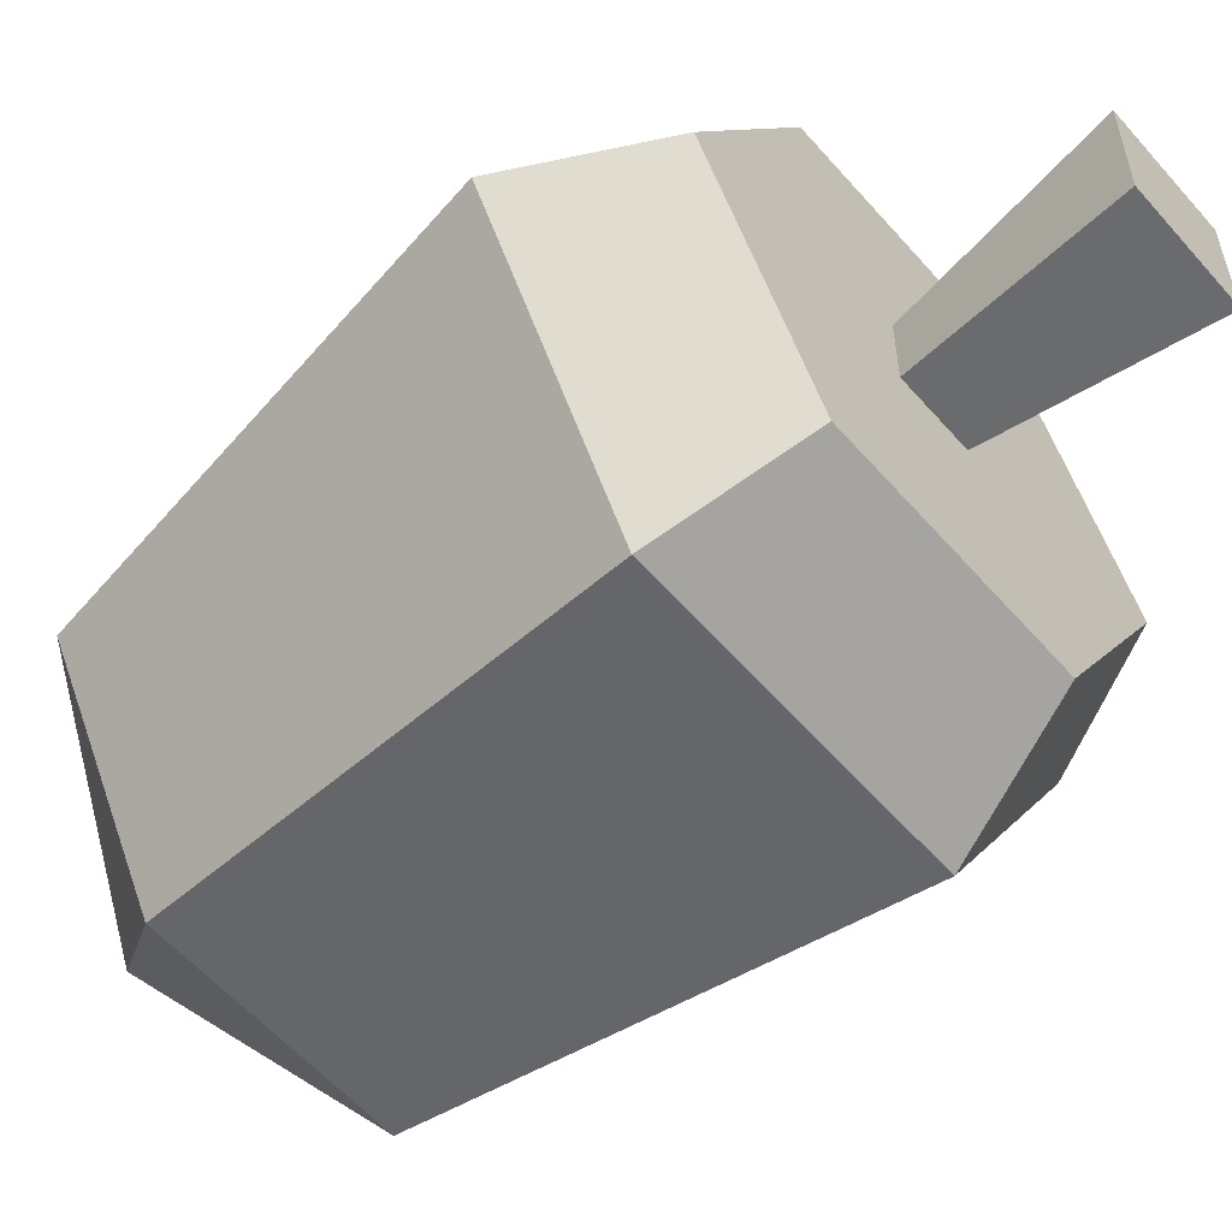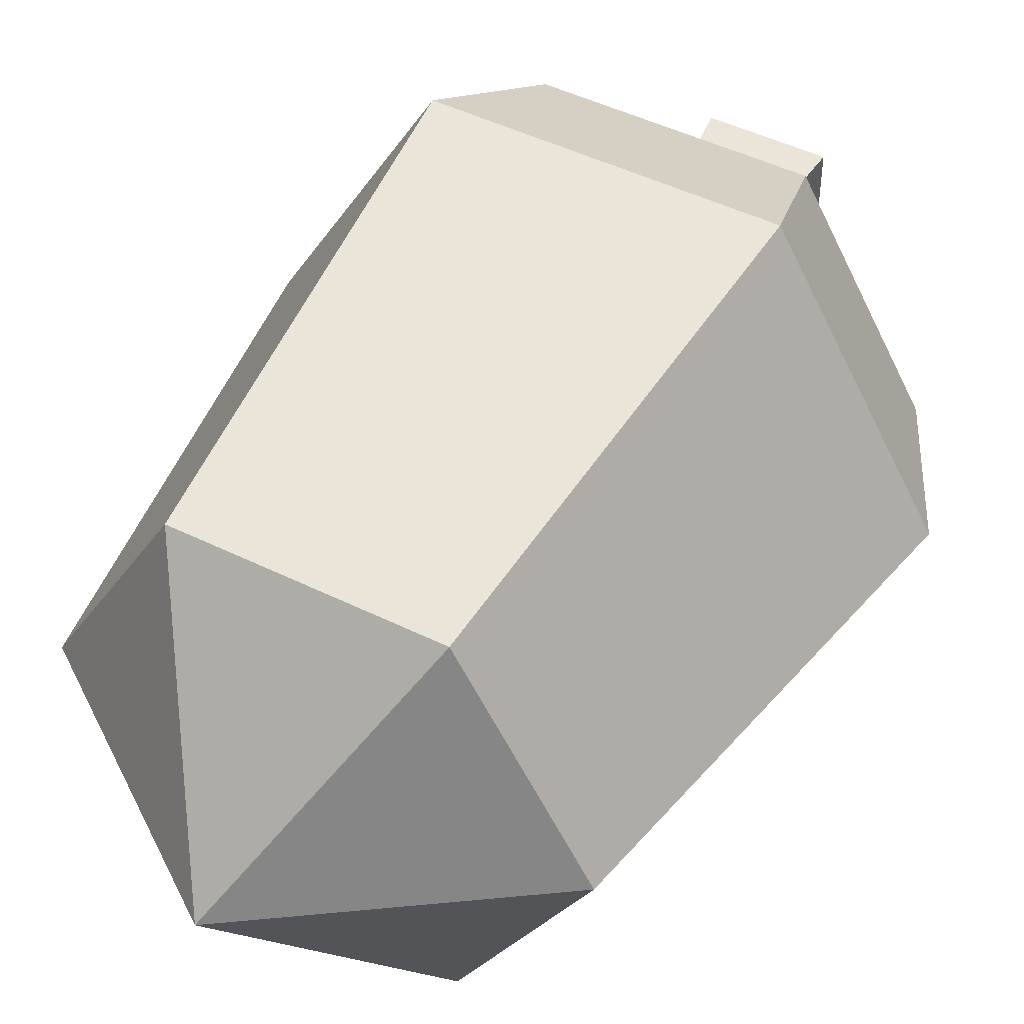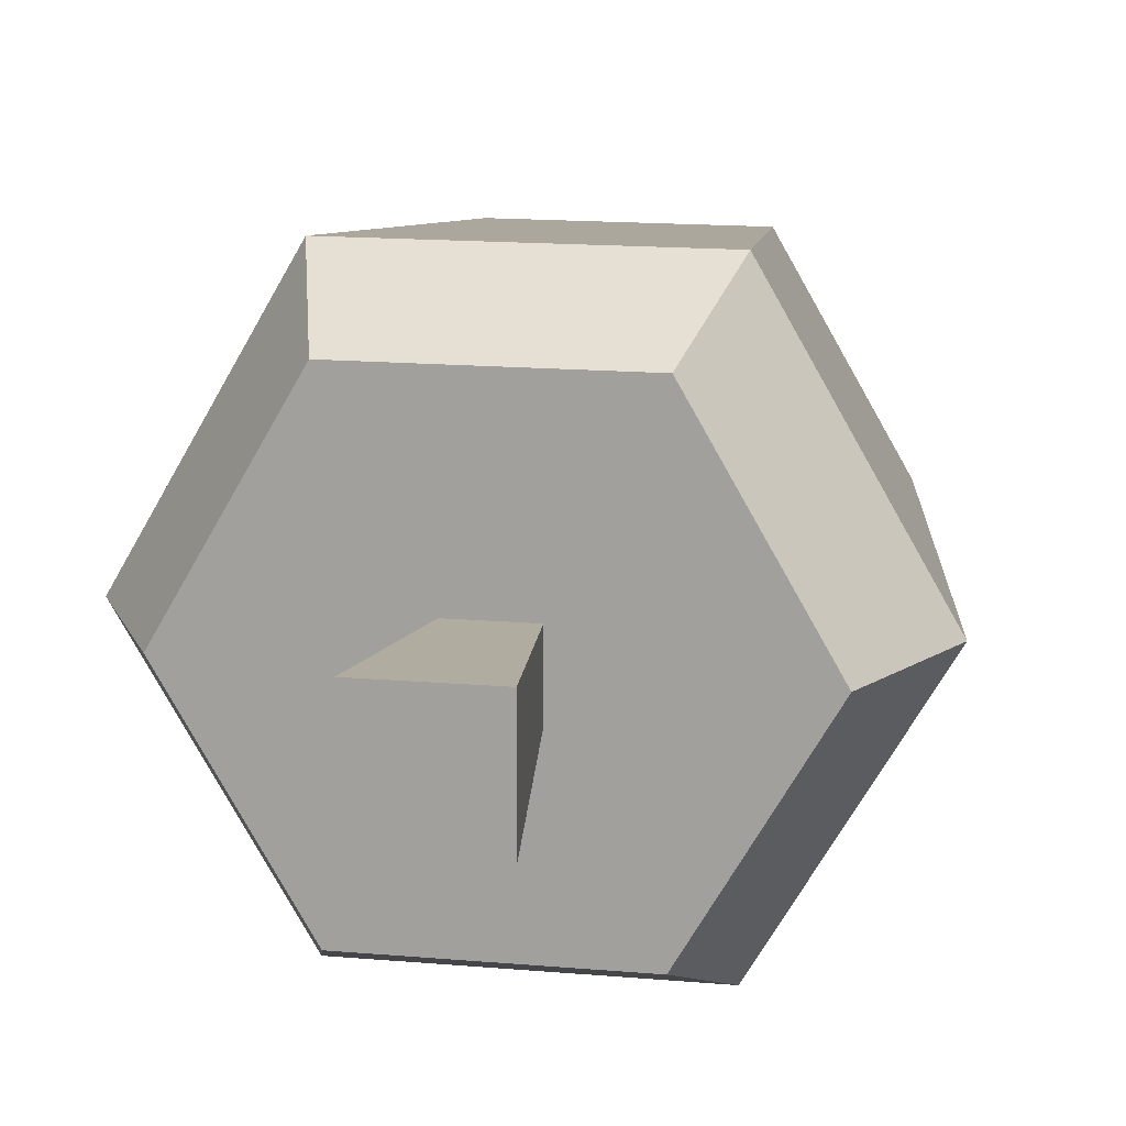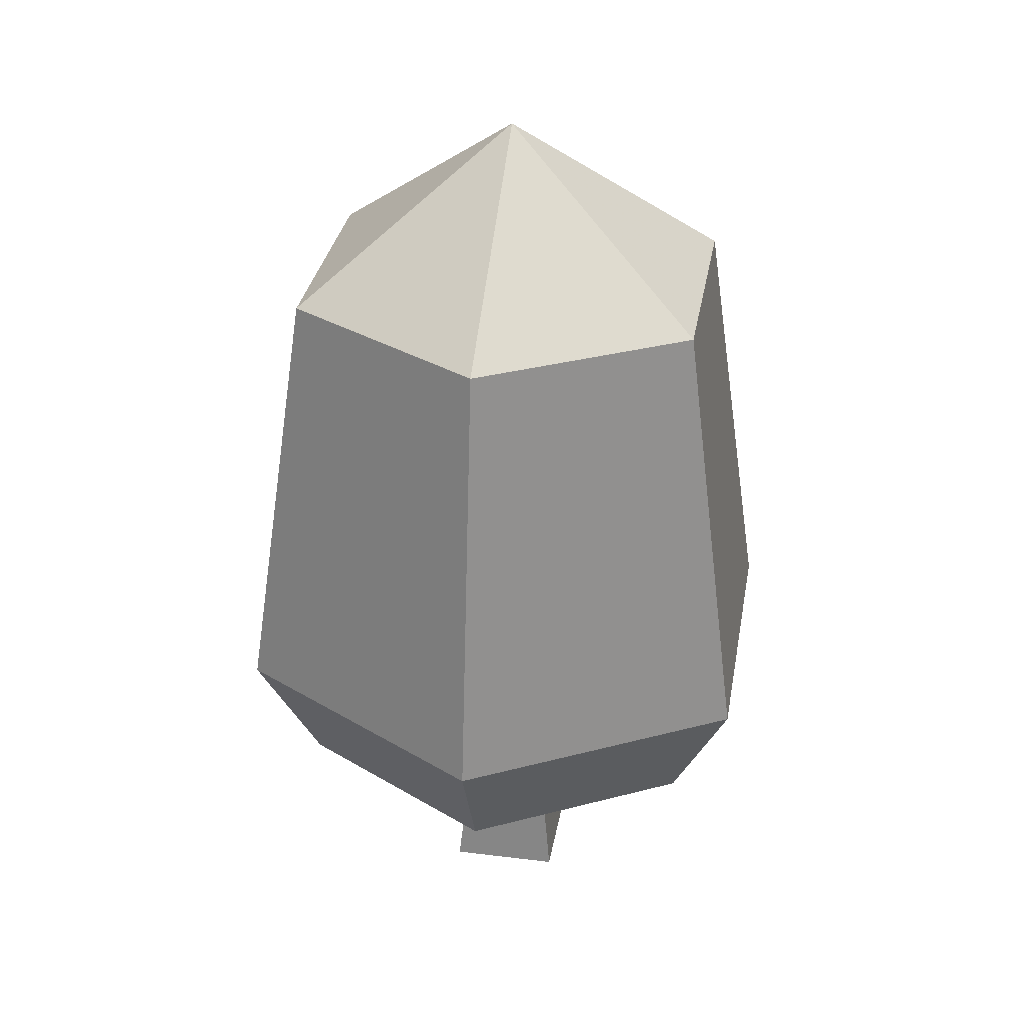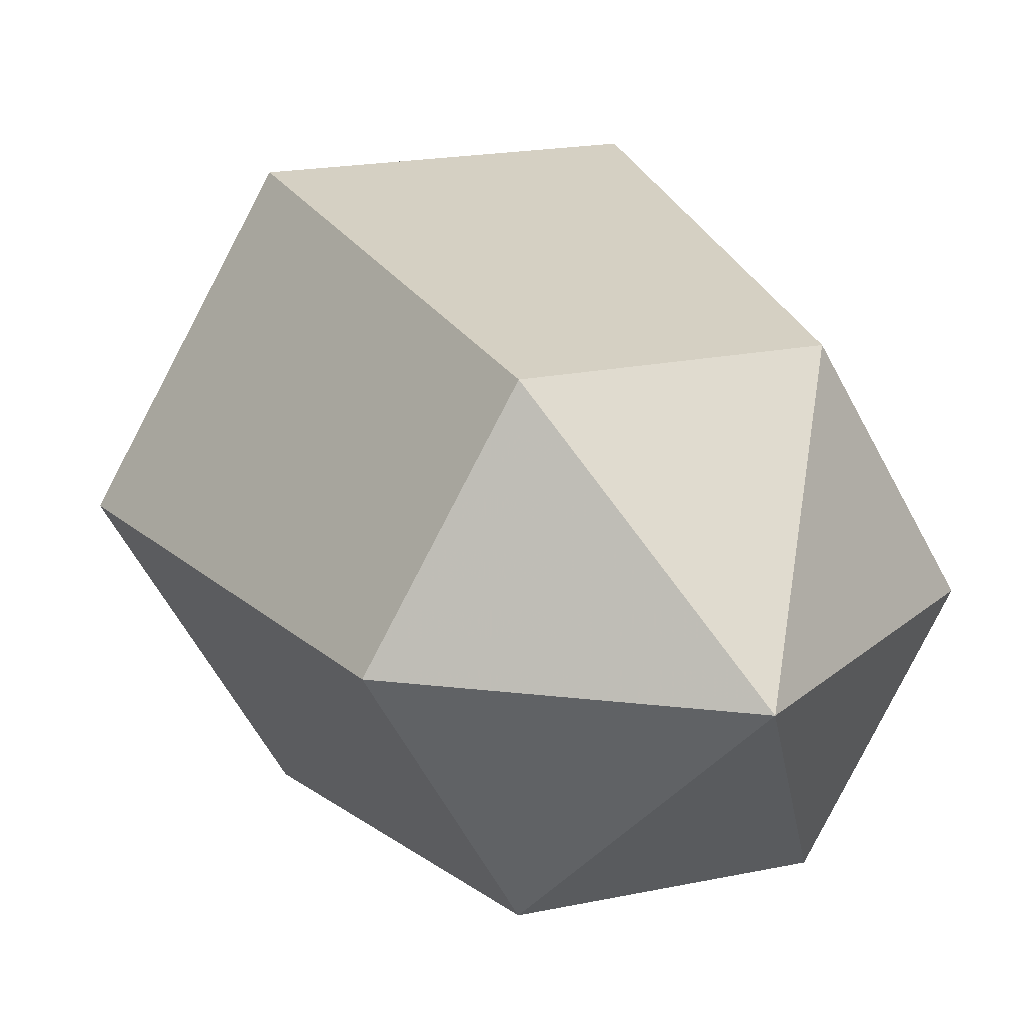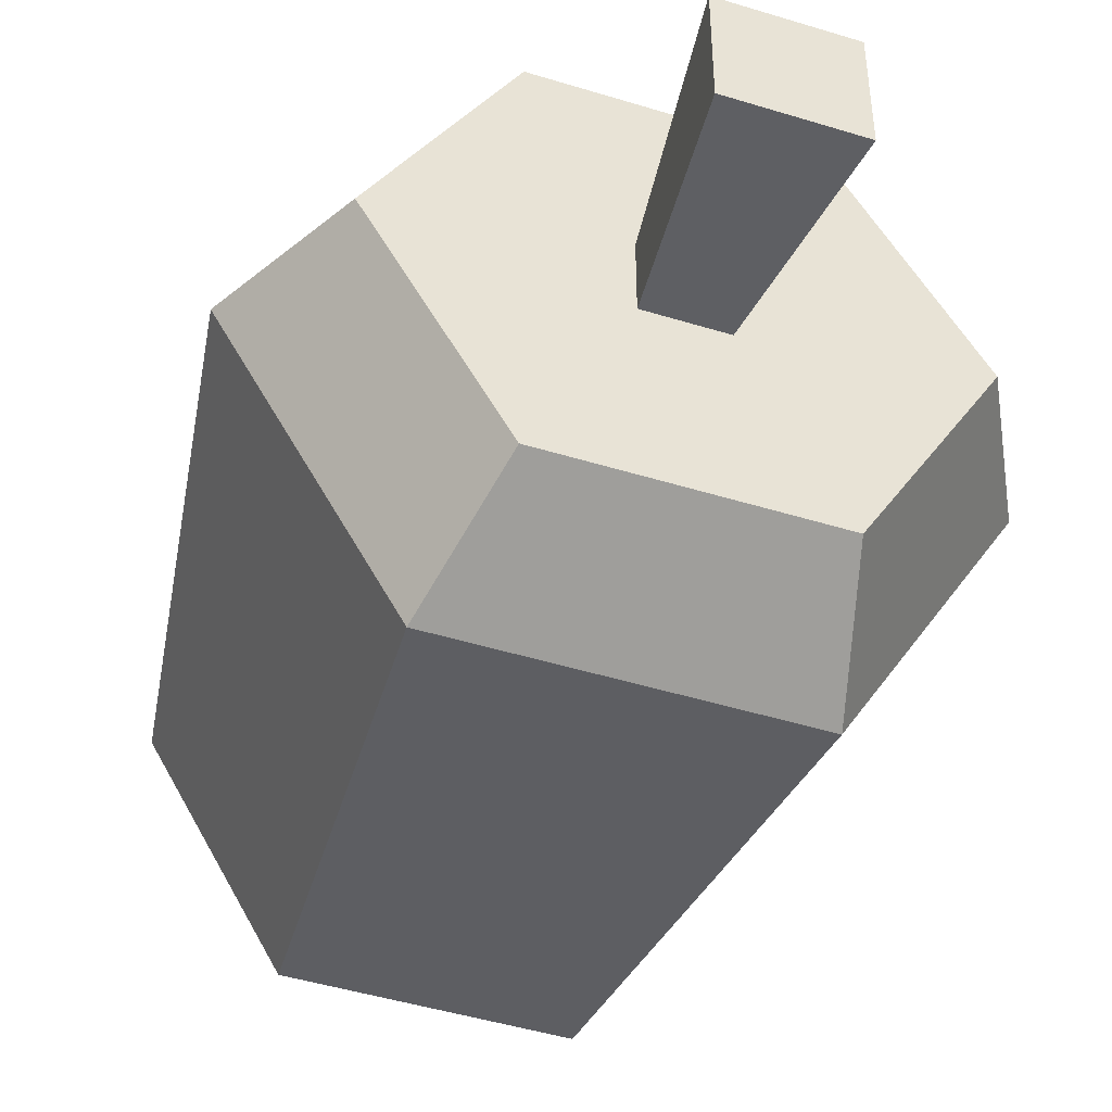
<metadata>
{"format":"obj","ext":"obj","renderer":"f3d","projection":"perspective","resolution":1024,"background":"white","views":[{"elev":-57.7,"azim":-49.3,"up":"+Z"},{"elev":47.0,"azim":-150.7,"up":"+Z"},{"elev":15.8,"azim":10.2,"up":"+Z"},{"elev":32.2,"azim":-80.2,"up":"+Y"},{"elev":18.6,"azim":157.6,"up":"+Z"},{"elev":-46.7,"azim":-19.3,"up":"+Z"}]}
</metadata>
<code>
v 0.462 0.2111 0.538
v 0.4402 0 0.4402
v 0.4402 0 0.5598
v 0.462 0.2111 0.462
v 0.372 0.2111 0.7217
v 0.628 0.2111 0.7217
v 0.538 0.2111 0.538
v 0.5598 0 0.5598
v 0.5598 0 0.4402
v 0.538 0.2111 0.462
v 0.628 0.2111 0.2783
v 0.372 0.2111 0.2783
v 0.244 0.2111 0.5
v 0.1719 0.3459 0.5
v 0.3359 0.3459 0.7842
v 0.6641 0.3459 0.7842
v 0.8282 0.3459 0.5
v 0.756 0.2111 0.5
v 0.6641 0.3459 0.2158
v 0.7527 0.8196 0.5
v 0.6263 0.8196 0.2812
v 0.3737 0.8196 0.2812
v 0.3359 0.3459 0.2158
v 0.2473 0.8196 0.5
v 0.3737 0.8196 0.7188
v 0.6263 0.8196 0.7188
v 0.5 1 0.5
g Mesh1 Large_Oak_Fall Model
f 1 2 3
f 2 1 4
f 1 5 4
f 5 1 6
f 6 1 7
f 3 7 1
f 7 3 8
f 3 9 8
f 9 3 2
f 4 9 2
f 9 4 10
f 4 11 10
f 4 12 11
f 5 12 4
f 12 5 13
f 5 14 13
f 14 5 15
f 5 16 15
f 16 5 6
f 6 17 16
f 17 6 18
f 6 11 18
f 6 7 11
f 10 11 7
f 7 9 10
f 9 7 8
f 19 18 11
f 18 19 17
f 19 20 17
f 20 19 21
f 19 22 21
f 22 19 23
f 11 23 19
f 23 11 12
f 13 23 12
f 23 13 14
f 14 22 23
f 22 14 24
f 14 25 24
f 25 14 15
f 15 26 25
f 26 15 16
f 17 26 16
f 26 17 20
f 20 27 26
f 20 21 27
f 21 22 27
f 27 22 24
f 27 24 25
f 26 27 25

</code>
